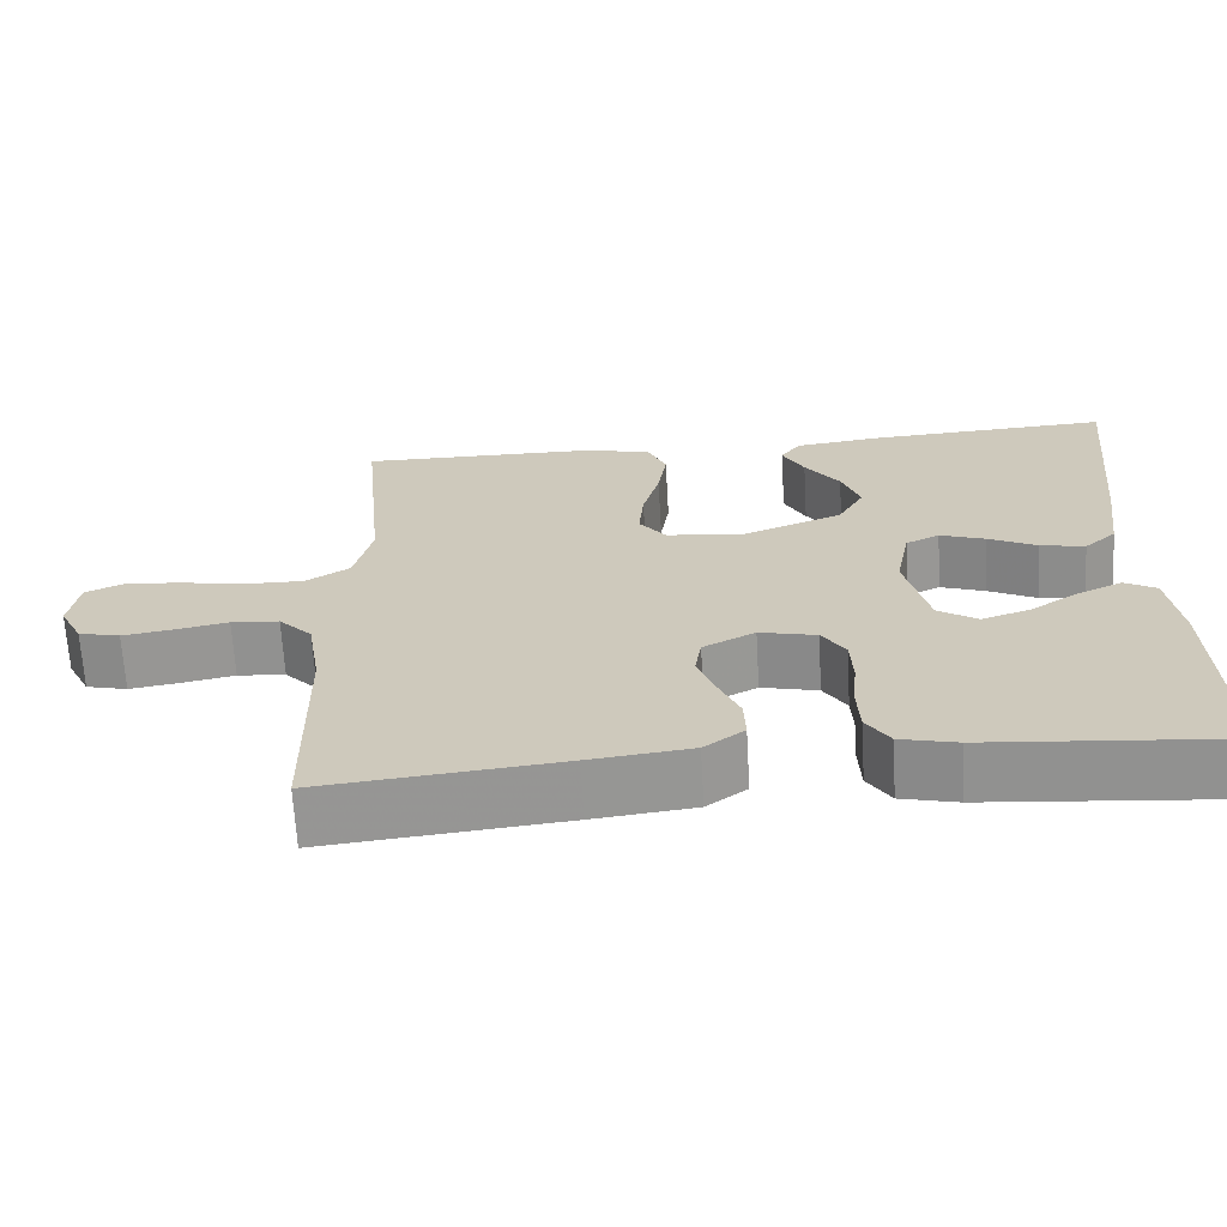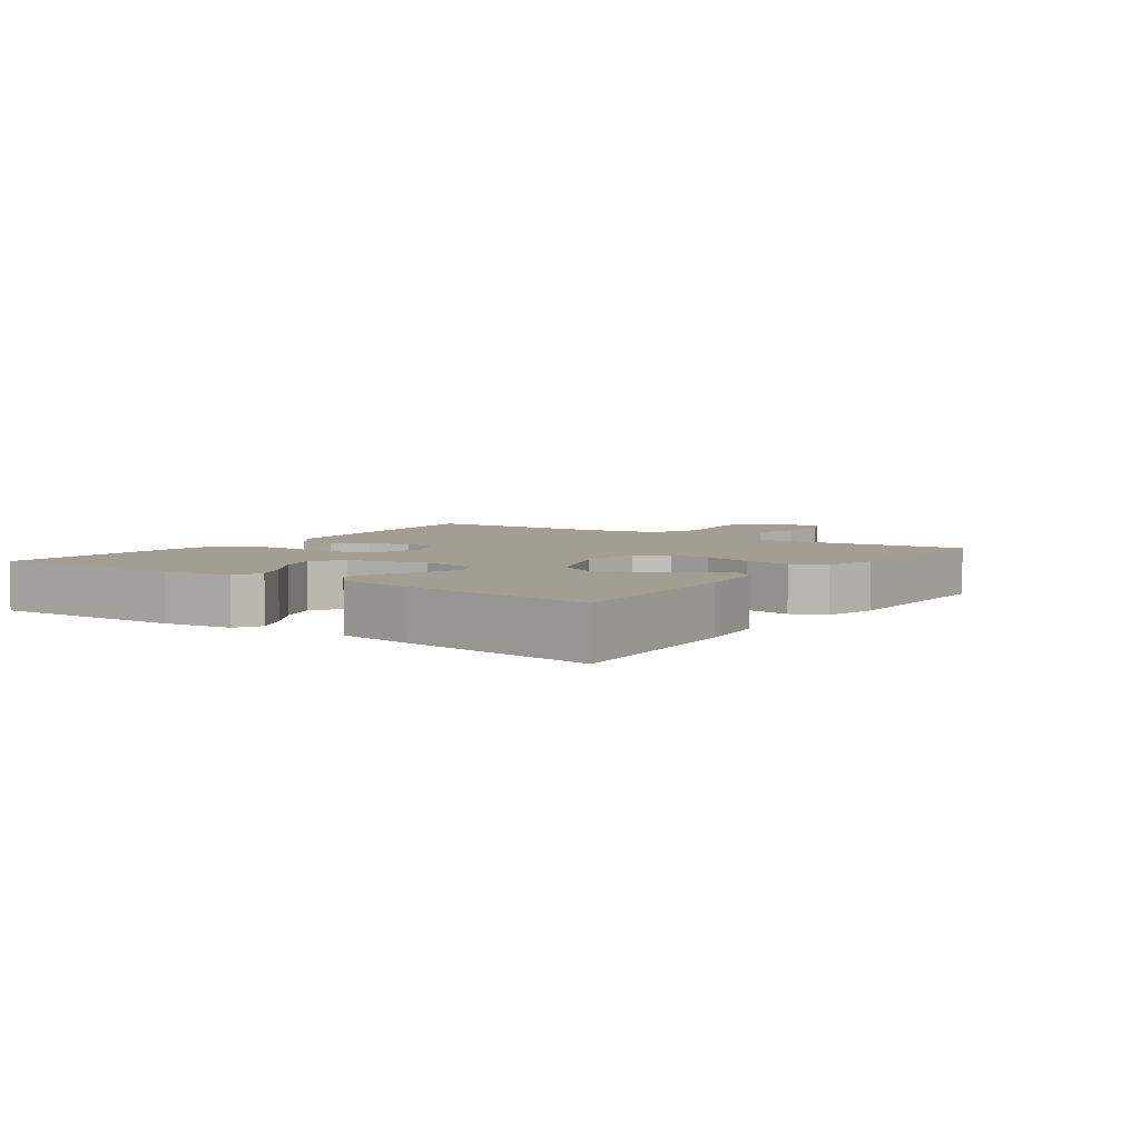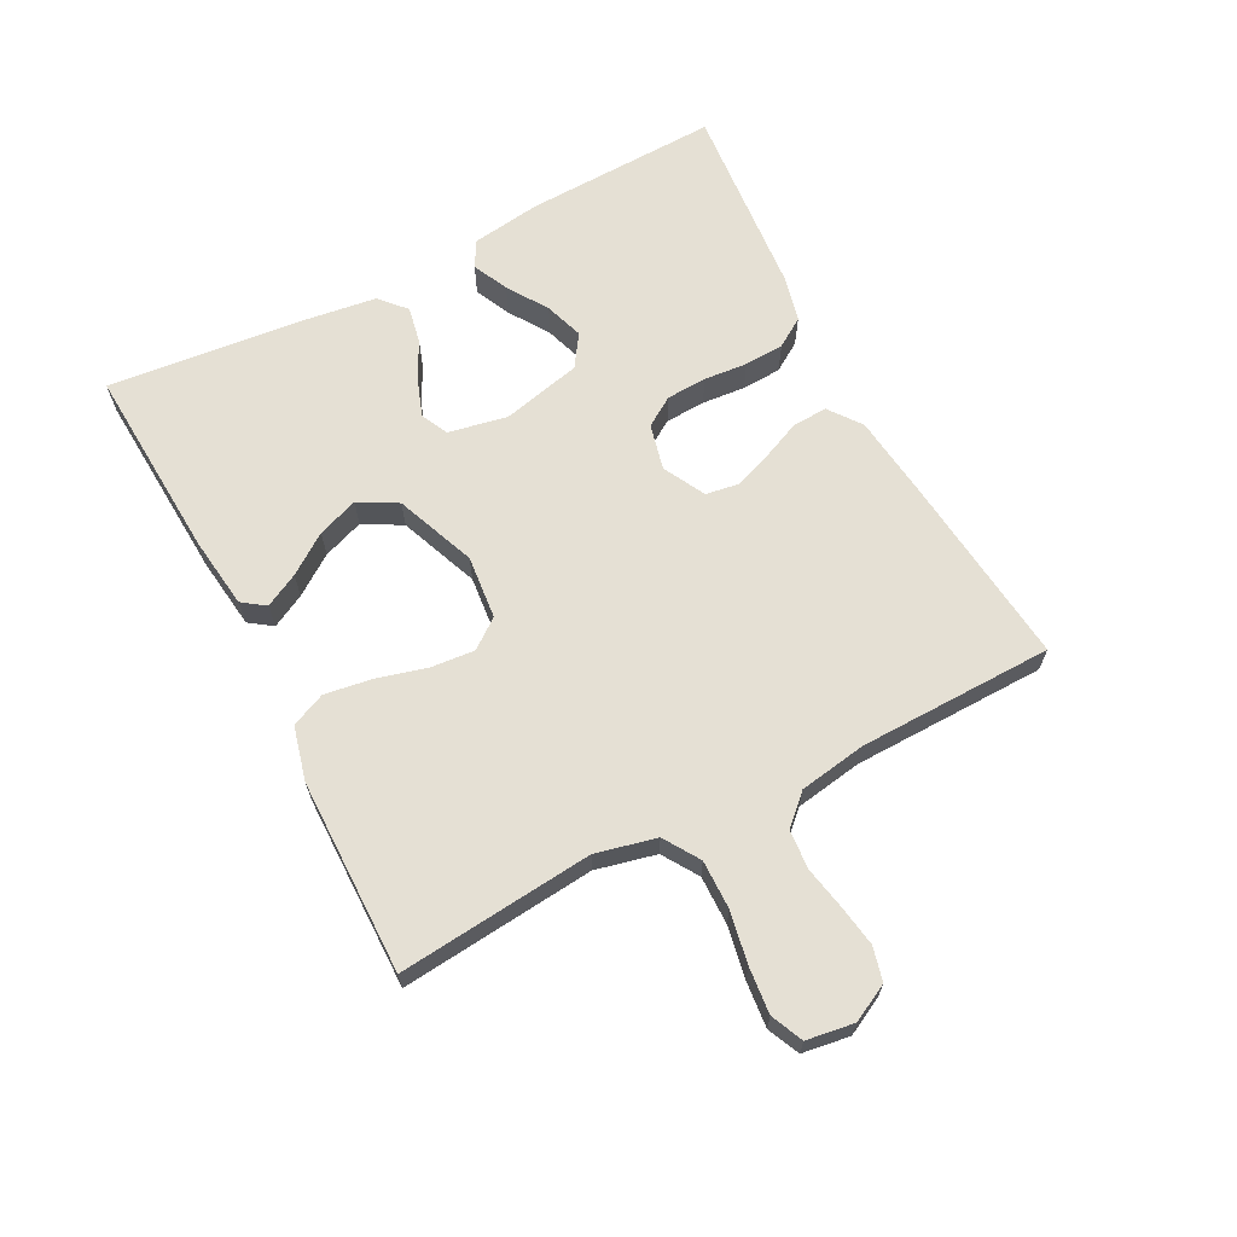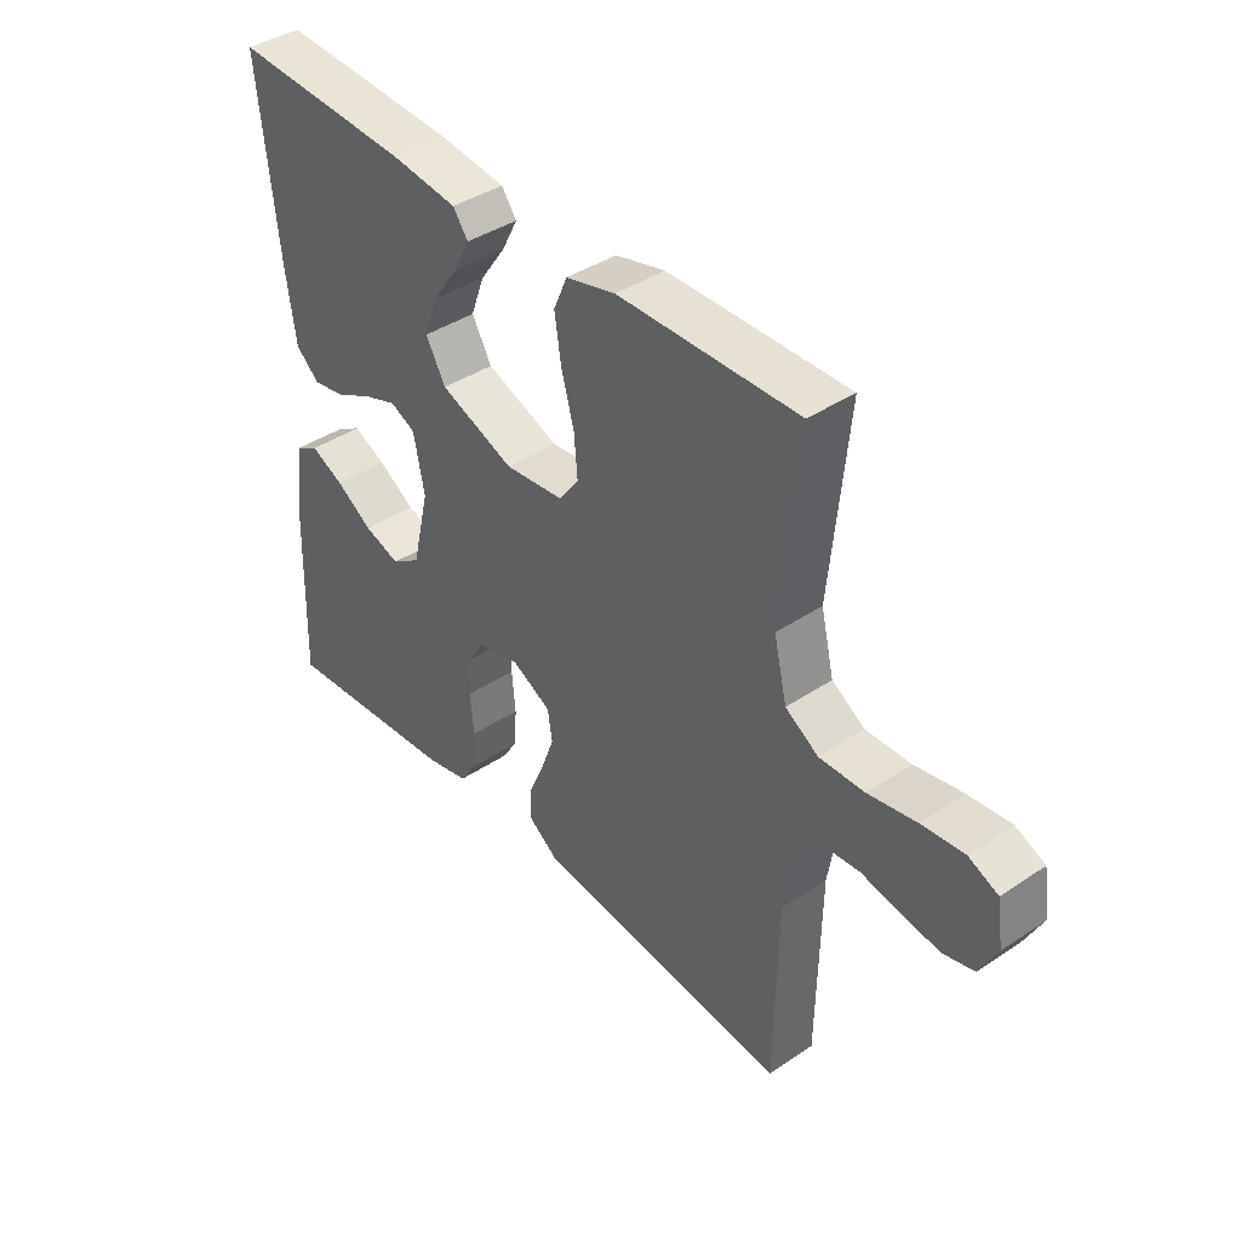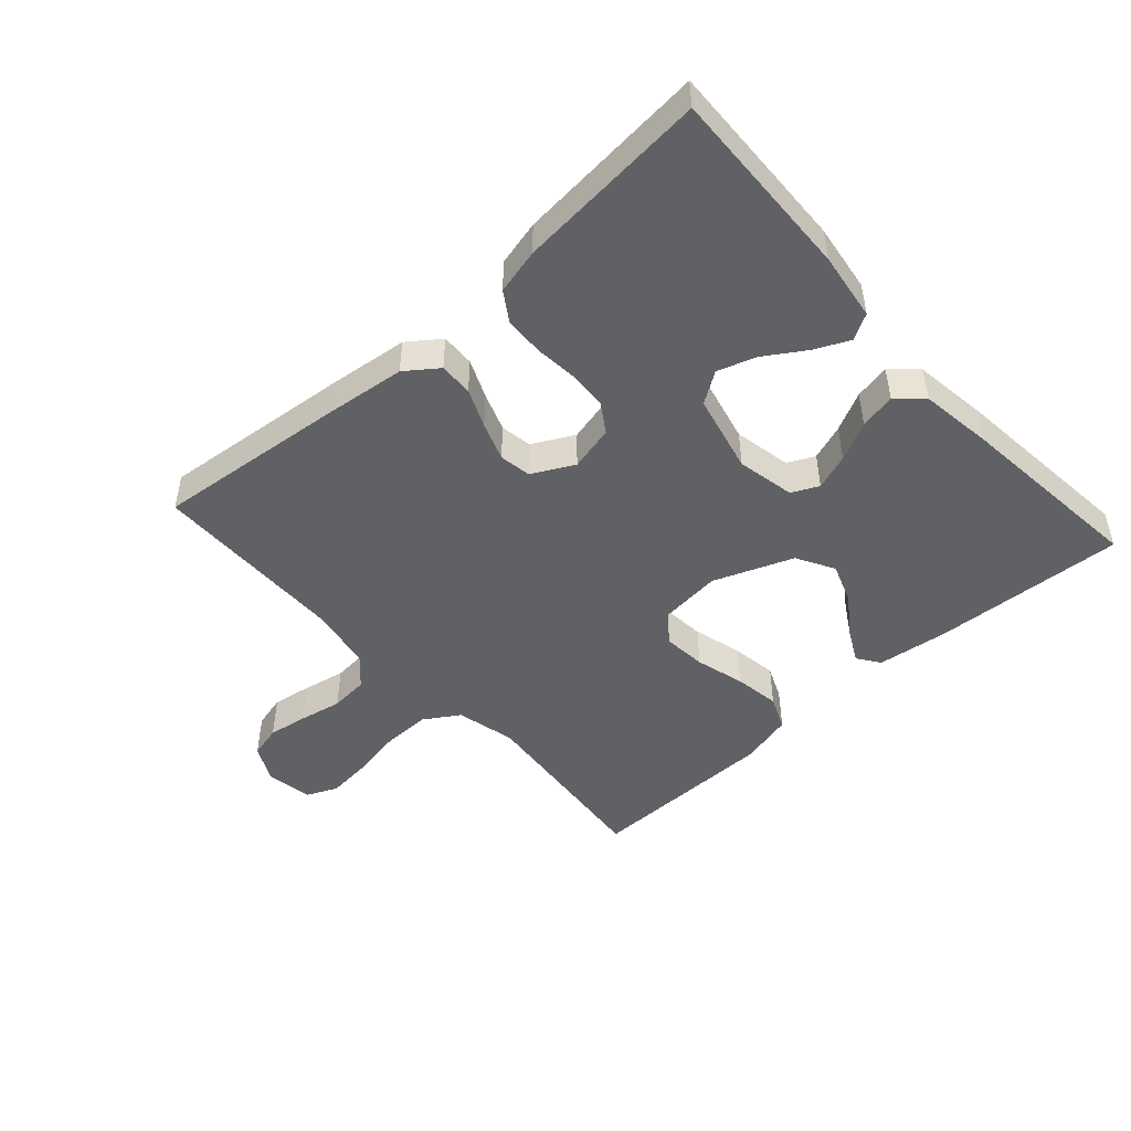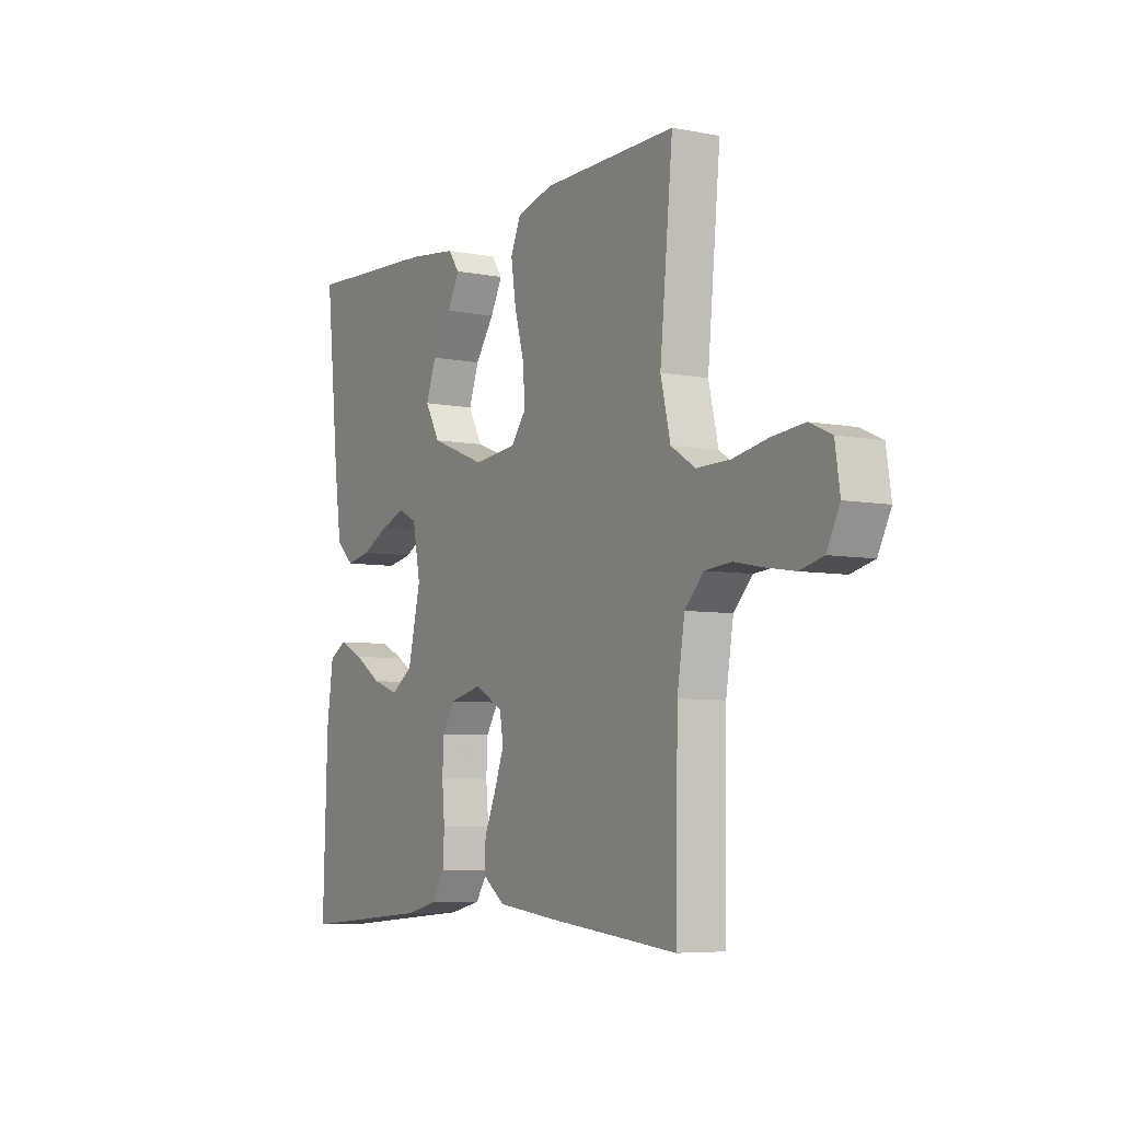
<metadata>
{"format":"obj","ext":"obj","renderer":"f3d","projection":"perspective","resolution":1024,"background":"white","views":[{"elev":-66.9,"azim":-176.7,"up":"+Z"},{"elev":5.0,"azim":-54.8,"up":"+Y"},{"elev":65.6,"azim":62.4,"up":"+Y"},{"elev":40.2,"azim":50.4,"up":"+Z"},{"elev":-47.9,"azim":-138.0,"up":"+Y"},{"elev":-6.3,"azim":59.9,"up":"+Z"}]}
</metadata>
<code>
v 0.5 0.07 0.5
v 0.471 0.07 0.2
v 0.493 0.07 0.107
v 0.548 0.07 0.072
v 0.623 0.07 0.073
v 0.703 0.07 0.088
v 0.774 0.07 0.095
v 0.823 0.07 0.073
v 0.834 0.07 0
v 0.805 0.07 -0.057
v 0.753 0.07 -0.07
v 0.69 0.07 -0.06
v 0.624 0.07 -0.047
v 0.564 0.07 -0.052
v 0.522 0.07 -0.096
v 0.505 0.07 -0.2
v 0.5 0.07 -0.5
v 0.2 0.07 -0.469
v 0.073 0.07 -0.454
v 0.023 0.07 -0.417
v 0.025 0.07 -0.364
v 0.051 0.07 -0.304
v 0.073 0.07 -0.244
v 0.065 0.07 -0.194
v 0 0.07 -0.16
v -0.071 0.07 -0.177
v -0.1 0.07 -0.222
v -0.103 0.07 -0.284
v -0.097 0.07 -0.351
v -0.1 0.07 -0.412
v -0.129 0.07 -0.457
v -0.2 0.07 -0.474
v -0.5 0.07 -0.5
v -0.49 0.07 -0.2
v -0.475 0.07 -0.093
v -0.435 0.07 -0.07
v -0.38 0.07 -0.096
v -0.318 0.07 -0.136
v -0.258 0.07 -0.156
v -0.209 0.07 -0.123
v -0.18 0.07 0
v -0.198 0.07 0.091
v -0.24 0.07 0.111
v -0.296 0.07 0.091
v -0.357 0.07 0.06
v -0.413 0.07 0.049
v -0.453 0.07 0.085
v -0.469 0.07 0.2
v -0.5 0.07 0.5
v -0.2 0.07 0.483
v -0.089 0.07 0.469
v -0.064 0.07 0.434
v -0.091 0.07 0.382
v -0.134 0.07 0.321
v -0.157 0.07 0.258
v -0.124 0.07 0.199
v 0 0.07 0.151
v 0.098 0.07 0.161
v 0.132 0.07 0.206
v 0.126 0.07 0.274
v 0.105 0.07 0.351
v 0.094 0.07 0.423
v 0.117 0.07 0.476
v 0.2 0.07 0.497
v 0.5 0 0.5
v 0.471 0 0.2
v 0.493 0 0.107
v 0.548 0 0.072
v 0.623 0 0.073
v 0.703 0 0.088
v 0.774 0 0.095
v 0.823 0 0.073
v 0.834 0 0
v 0.805 0 -0.057
v 0.753 0 -0.07
v 0.69 0 -0.06
v 0.624 0 -0.047
v 0.564 0 -0.052
v 0.522 0 -0.096
v 0.505 0 -0.2
v 0.5 0 -0.5
v 0.2 0 -0.469
v 0.073 0 -0.454
v 0.023 0 -0.417
v 0.025 0 -0.364
v 0.051 0 -0.304
v 0.073 0 -0.244
v 0.065 0 -0.194
v 0 0 -0.16
v -0.071 0 -0.177
v -0.1 0 -0.222
v -0.103 0 -0.284
v -0.097 0 -0.351
v -0.1 0 -0.412
v -0.129 0 -0.457
v -0.2 0 -0.474
v -0.5 0 -0.5
v -0.49 0 -0.2
v -0.475 0 -0.093
v -0.435 0 -0.07
v -0.38 0 -0.096
v -0.318 0 -0.136
v -0.258 0 -0.156
v -0.209 0 -0.123
v -0.18 0 0
v -0.198 0 0.091
v -0.24 0 0.111
v -0.296 0 0.091
v -0.357 0 0.06
v -0.413 0 0.049
v -0.453 0 0.085
v -0.469 0 0.2
v -0.5 0 0.5
v -0.2 0 0.483
v -0.089 0 0.469
v -0.064 0 0.434
v -0.091 0 0.382
v -0.134 0 0.321
v -0.157 0 0.258
v -0.124 0 0.199
v 0 0 0.151
v 0.098 0 0.161
v 0.132 0 0.206
v 0.126 0 0.274
v 0.105 0 0.351
v 0.094 0 0.423
v 0.117 0 0.476
v 0.2 0 0.497
f 63 64 1 2
f 60 61 62 63
f 59 60 63 2
f 58 59 2 3
f 57 58 3 4
f 51 52 53 54
f 51 54 55
f 50 51 55
f 49 50 55
f 48 49 55 56
f 44 45 46 47
f 43 44 47 48
f 35 36 37 38
f 35 38 39
f 34 35 39
f 33 34 39
f 32 33 39 40
f 28 29 30 31
f 27 28 31 32
f 19 20 21 22
f 19 22 23
f 16 17 18 19
f 15 16 19 23
f 14 15 23 24
f 10 11 12 13
f 8 9 10 13
f 8 13 14
f 5 6 7 8
f 4 5 8 14
f 57 4 14 24
f 43 48 56 57
f 42 43 57
f 41 42 57 24
f 27 32 40 41
f 26 27 41
f 25 26 41
f 24 25 41
f 66 65 128 127
f 127 126 125 124
f 66 127 124 123
f 67 66 123 122
f 68 67 122 121
f 118 117 116 115
f 119 118 115
f 119 115 114
f 119 114 113
f 120 119 113 112
f 111 110 109 108
f 112 111 108 107
f 102 101 100 99
f 103 102 99
f 103 99 98
f 103 98 97
f 104 103 97 96
f 95 94 93 92
f 96 95 92 91
f 86 85 84 83
f 87 86 83
f 83 82 81 80
f 87 83 80 79
f 88 87 79 78
f 77 76 75 74
f 77 74 73 72
f 78 77 72
f 72 71 70 69
f 78 72 69 68
f 88 78 68 121
f 121 120 112 107
f 121 107 106
f 88 121 106 105
f 105 104 96 91
f 105 91 90
f 105 90 89
f 105 89 88
f 1 65 66 2
f 2 66 67 3
f 3 67 68 4
f 4 68 69 5
f 5 69 70 6
f 6 70 71 7
f 7 71 72 8
f 8 72 73 9
f 9 73 74 10
f 10 74 75 11
f 11 75 76 12
f 12 76 77 13
f 13 77 78 14
f 14 78 79 15
f 15 79 80 16
f 16 80 81 17
f 17 81 82 18
f 18 82 83 19
f 19 83 84 20
f 20 84 85 21
f 21 85 86 22
f 22 86 87 23
f 23 87 88 24
f 24 88 89 25
f 25 89 90 26
f 26 90 91 27
f 27 91 92 28
f 28 92 93 29
f 29 93 94 30
f 30 94 95 31
f 31 95 96 32
f 32 96 97 33
f 33 97 98 34
f 34 98 99 35
f 35 99 100 36
f 36 100 101 37
f 37 101 102 38
f 38 102 103 39
f 39 103 104 40
f 40 104 105 41
f 41 105 106 42
f 42 106 107 43
f 43 107 108 44
f 44 108 109 45
f 45 109 110 46
f 46 110 111 47
f 47 111 112 48
f 48 112 113 49
f 49 113 114 50
f 50 114 115 51
f 51 115 116 52
f 52 116 117 53
f 53 117 118 54
f 54 118 119 55
f 55 119 120 56
f 56 120 121 57
f 57 121 122 58
f 58 122 123 59
f 59 123 124 60
f 60 124 125 61
f 61 125 126 62
f 62 126 127 63
f 63 127 128 64
f 64 128 65 1

</code>
